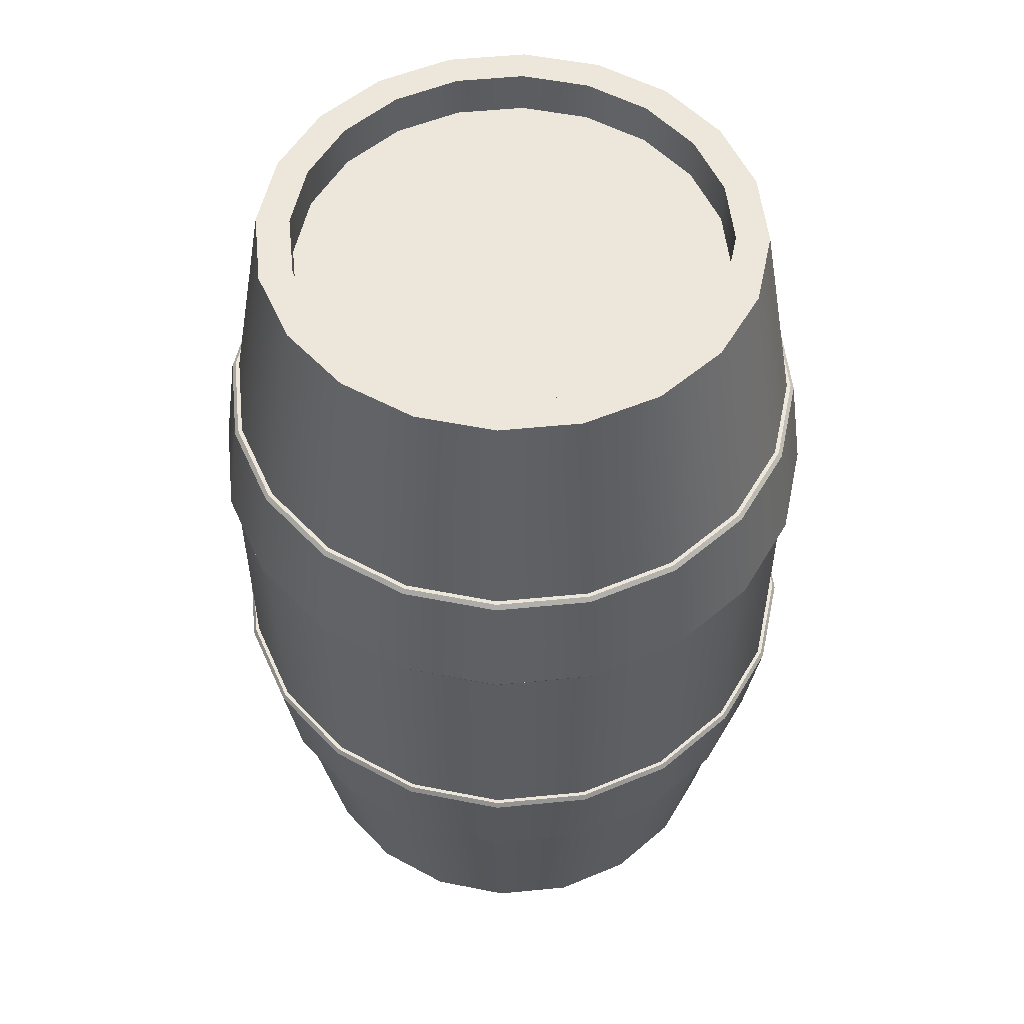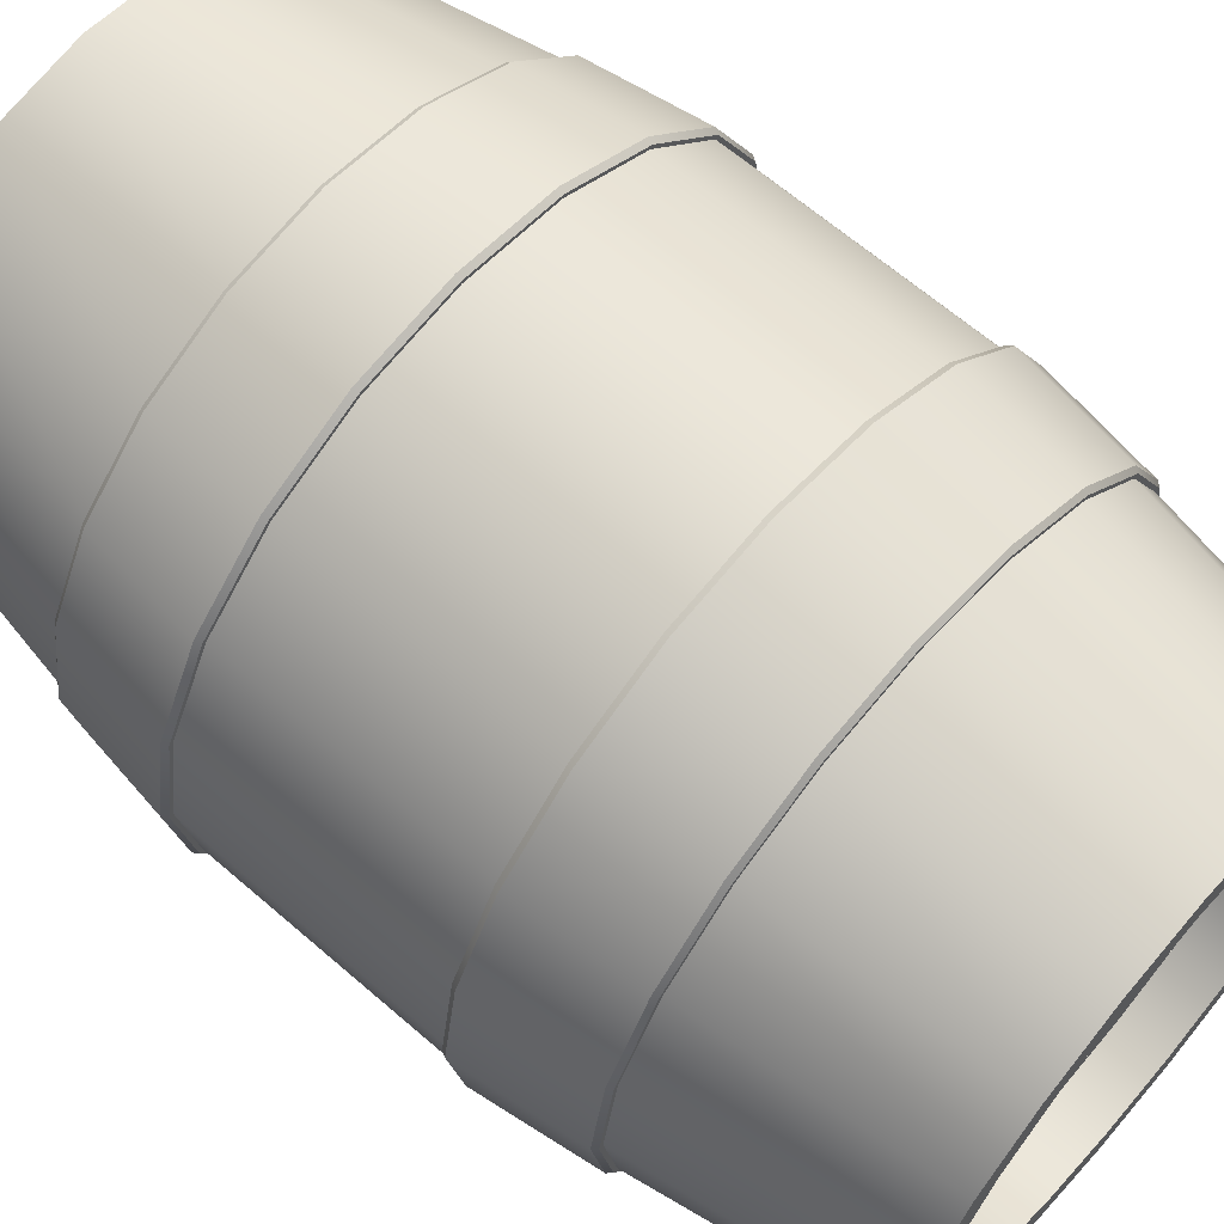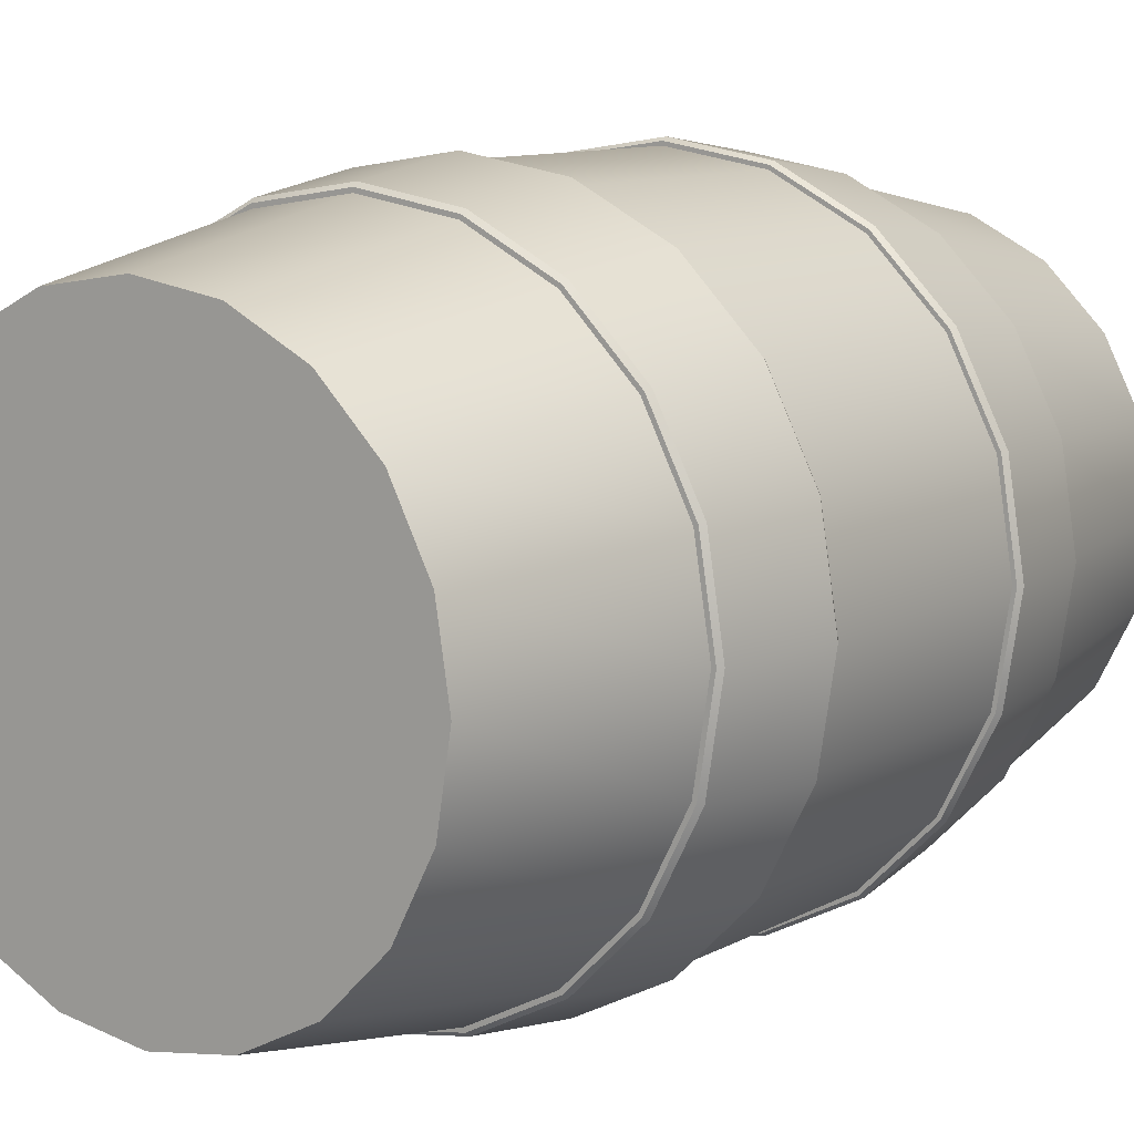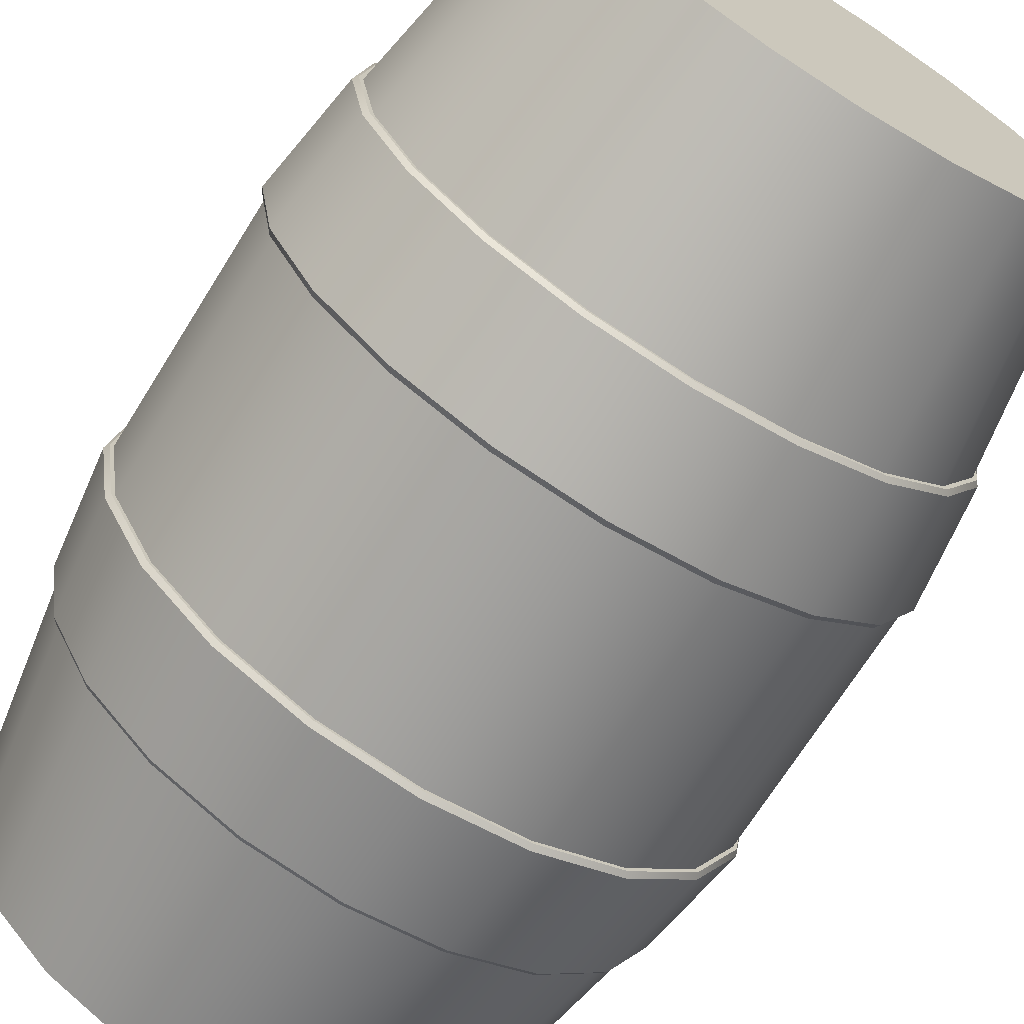
<metadata>
{"format":"obj","ext":"obj","renderer":"f3d","projection":"perspective","resolution":1024,"background":"white","views":[{"elev":53.6,"azim":-33.0,"up":"+Y"},{"elev":64.8,"azim":131.1,"up":"+Z"},{"elev":10.0,"azim":35.8,"up":"+Z"},{"elev":-69.6,"azim":-31.9,"up":"+Z"}]}
</metadata>
<code>
g default
v 0.4815 0.06351 -1.156
v 0.4096 0.06351 -1.298
v 0.2976 0.06351 -1.41
v 0.1564 0.06351 -1.481
v 0 0.06351 -1.506
v -0.1564 0.06351 -1.481
v -0.2976 0.06351 -1.41
v -0.4096 0.06351 -1.298
v -0.4815 0.06351 -1.156
v -0.5063 0.06351 -1
v -0.4815 0.06351 -0.8436
v -0.4096 0.06351 -0.7024
v -0.2976 0.06351 -0.5904
v -0.1564 0.06351 -0.5185
v 0 0.06351 -0.4937
v 0.1564 0.06351 -0.5185
v 0.2976 0.06351 -0.5904
v 0.4096 0.06351 -0.7024
v 0.4815 0.06351 -0.8436
v 0.5063 0.06351 -1
v 0.4815 1.936 -1.156
v 0.4096 1.936 -1.298
v 0.2976 1.936 -1.41
v 0.1564 1.936 -1.481
v 0 1.936 -1.506
v -0.1564 1.936 -1.481
v -0.2976 1.936 -1.41
v -0.4096 1.936 -1.298
v -0.4815 1.936 -1.156
v -0.5063 1.936 -1
v -0.4815 1.936 -0.8436
v -0.4096 1.936 -0.7024
v -0.2976 1.936 -0.5904
v -0.1564 1.936 -0.5185
v 0 1.936 -0.4937
v 0.1564 1.936 -0.5185
v 0.2976 1.936 -0.5904
v 0.4096 1.936 -0.7024
v 0.4815 1.936 -0.8436
v 0.5063 1.936 -1
v 0 0.06351 -1
v 0.5552 0.5061 -1.18
v 0.5875 0.7506 -1.191
v 0.5875 1.249 -1.191
v 0.5552 1.494 -1.18
v 0.4723 1.494 -1.343
v 0.4998 1.249 -1.363
v 0.4998 0.7506 -1.363
v 0.4723 0.5061 -1.343
v 0.3431 1.494 -1.472
v 0.3631 1.249 -1.5
v 0.3631 0.7506 -1.5
v 0.3431 0.5061 -1.472
v 0.1804 1.494 -1.555
v 0.1909 1.249 -1.588
v 0.1909 0.7506 -1.588
v 0.1804 0.5061 -1.555
v 0 1.494 -1.584
v 0 1.249 -1.618
v 0 0.7506 -1.618
v 0 0.5061 -1.584
v -0.1804 1.494 -1.555
v -0.1909 1.249 -1.588
v -0.1909 0.7506 -1.588
v -0.1804 0.5061 -1.555
v -0.3431 1.494 -1.472
v -0.3631 1.249 -1.5
v -0.3631 0.7506 -1.5
v -0.3431 0.5061 -1.472
v -0.4723 1.494 -1.343
v -0.4998 1.249 -1.363
v -0.4998 0.7506 -1.363
v -0.4723 0.5061 -1.343
v -0.5552 1.494 -1.18
v -0.5875 1.249 -1.191
v -0.5875 0.7506 -1.191
v -0.5552 0.5061 -1.18
v -0.5838 1.494 -1
v -0.6177 1.249 -1
v -0.6177 0.7506 -1
v -0.5838 0.5061 -1
v -0.5552 1.494 -0.8196
v -0.5875 1.249 -0.8091
v -0.5875 0.7506 -0.8091
v -0.5552 0.5061 -0.8196
v -0.4723 1.494 -0.6569
v -0.4998 1.249 -0.6369
v -0.4998 0.7506 -0.6369
v -0.4723 0.5061 -0.6569
v -0.3431 1.494 -0.5277
v -0.3631 1.249 -0.5002
v -0.3631 0.7506 -0.5002
v -0.3431 0.5061 -0.5277
v -0.1804 1.494 -0.4448
v -0.1909 1.249 -0.4125
v -0.1909 0.7506 -0.4125
v -0.1804 0.5061 -0.4448
v 0 1.494 -0.4162
v 0 1.249 -0.3823
v 0 0.7506 -0.3823
v 0 0.5061 -0.4162
v 0.1804 1.494 -0.4448
v 0.1909 1.249 -0.4125
v 0.1909 0.7506 -0.4125
v 0.1804 0.5061 -0.4448
v 0.3431 1.494 -0.5277
v 0.3631 1.249 -0.5002
v 0.3631 0.7506 -0.5002
v 0.3431 0.5061 -0.5277
v 0.4723 1.494 -0.6569
v 0.4998 1.249 -0.6369
v 0.4998 0.7506 -0.6369
v 0.4723 0.5061 -0.6569
v 0.5552 1.494 -0.8196
v 0.5875 1.249 -0.8091
v 0.5875 0.7506 -0.8091
v 0.5552 0.5061 -0.8196
v 0.5838 1.494 -1
v 0.6177 1.249 -1
v 0.6177 0.7506 -1
v 0.5838 0.5061 -1
v 0.4178 1.936 -1.136
v 0.3554 1.936 -1.258
v 0.2582 1.936 -1.355
v 0.1358 1.936 -1.418
v 0 1.936 -1.439
v -0.1358 1.936 -1.418
v -0.2582 1.936 -1.355
v -0.3554 1.936 -1.258
v -0.4178 1.936 -1.136
v -0.4393 1.936 -1
v -0.4178 1.936 -0.8642
v -0.3554 1.936 -0.7418
v -0.2582 1.936 -0.6446
v -0.1358 1.936 -0.5822
v 0 1.936 -0.5607
v 0.1358 1.936 -0.5822
v 0.2582 1.936 -0.6446
v 0.3554 1.936 -0.7418
v 0.4178 1.936 -0.8642
v 0.4393 1.936 -1
v 0.4178 1.848 -1.136
v 0.3554 1.848 -1.258
v 0 1.848 -1
v 0.2582 1.848 -1.355
v 0.1358 1.848 -1.418
v 0 1.848 -1.439
v -0.1358 1.848 -1.418
v -0.2582 1.848 -1.355
v -0.3554 1.848 -1.258
v -0.4178 1.848 -1.136
v -0.4393 1.848 -1
v -0.4178 1.848 -0.8642
v -0.3554 1.848 -0.7418
v -0.2582 1.848 -0.6446
v -0.1358 1.848 -0.5822
v 0 1.848 -0.5607
v 0.1358 1.848 -0.5822
v 0.2582 1.848 -0.6446
v 0.3554 1.848 -0.7418
v 0.4178 1.848 -0.8642
v 0.4393 1.848 -1
v 0.5947 1.249 -1.193
v 0.6005 1.26 -1.195
v 0.5108 1.26 -1.371
v 0.5059 1.249 -1.368
v 0.5699 1.485 -1.185
v 0.5629 1.494 -1.183
v 0.4788 1.494 -1.348
v 0.4848 1.485 -1.352
v 0.3711 1.26 -1.511
v 0.3675 1.249 -1.506
v 0.3479 1.494 -1.479
v 0.3522 1.485 -1.485
v 0.1951 1.26 -1.6
v 0.1932 1.249 -1.595
v 0.1829 1.494 -1.563
v 0.1852 1.485 -1.57
v 0 1.26 -1.631
v -0 1.249 -1.625
v 0 1.494 -1.592
v 0 1.485 -1.599
v -0.1951 1.26 -1.6
v -0.1932 1.249 -1.595
v -0.1829 1.494 -1.563
v -0.1852 1.485 -1.57
v -0.3711 1.26 -1.511
v -0.3675 1.249 -1.506
v -0.3479 1.494 -1.479
v -0.3522 1.485 -1.485
v -0.5108 1.26 -1.371
v -0.5059 1.249 -1.368
v -0.4788 1.494 -1.348
v -0.4848 1.485 -1.352
v -0.6005 1.26 -1.195
v -0.5947 1.249 -1.193
v -0.5629 1.494 -1.183
v -0.5699 1.485 -1.185
v -0.6314 1.26 -1
v -0.6253 1.249 -1
v -0.5919 1.494 -1
v -0.5993 1.485 -1
v -0.6005 1.26 -0.8049
v -0.5947 1.249 -0.8068
v -0.5629 1.494 -0.8171
v -0.5699 1.485 -0.8148
v -0.5108 1.26 -0.6289
v -0.5059 1.249 -0.6325
v -0.4788 1.494 -0.6521
v -0.4848 1.485 -0.6478
v -0.3711 1.26 -0.4892
v -0.3675 1.249 -0.4941
v -0.3479 1.494 -0.5212
v -0.3522 1.485 -0.5152
v -0.1951 1.26 -0.3995
v -0.1932 1.249 -0.4053
v -0.1829 1.494 -0.4371
v -0.1852 1.485 -0.4301
v 0 1.26 -0.3686
v 0 1.249 -0.3747
v 0 1.494 -0.4081
v 0 1.485 -0.4007
v 0.1951 1.26 -0.3995
v 0.1932 1.249 -0.4053
v 0.1829 1.494 -0.4371
v 0.1852 1.485 -0.4301
v 0.3711 1.26 -0.4892
v 0.3675 1.249 -0.4941
v 0.3479 1.494 -0.5212
v 0.3522 1.485 -0.5152
v 0.5108 1.26 -0.6289
v 0.5059 1.249 -0.6325
v 0.4788 1.494 -0.6521
v 0.4848 1.485 -0.6478
v 0.6005 1.26 -0.8049
v 0.5947 1.249 -0.8068
v 0.5629 1.494 -0.8171
v 0.5699 1.485 -0.8148
v 0.6314 1.26 -1
v 0.6253 1.249 -1
v 0.5919 1.494 -1
v 0.5993 1.485 -1
v 0.5629 0.5061 -1.183
v 0.5699 0.5146 -1.185
v 0.4848 0.5146 -1.352
v 0.4788 0.5061 -1.348
v 0.6005 0.7403 -1.195
v 0.5947 0.7506 -1.193
v 0.5059 0.7506 -1.368
v 0.5108 0.7403 -1.371
v 0.3522 0.5146 -1.485
v 0.3479 0.5061 -1.479
v 0.3675 0.7506 -1.506
v 0.3711 0.7403 -1.511
v 0.1852 0.5146 -1.57
v 0.1829 0.5061 -1.563
v 0.1932 0.7506 -1.595
v 0.1951 0.7403 -1.6
v 0 0.5146 -1.599
v 0 0.5061 -1.592
v 0 0.7506 -1.625
v 0 0.7403 -1.631
v -0.1852 0.5146 -1.57
v -0.1829 0.5061 -1.563
v -0.1932 0.7506 -1.595
v -0.1951 0.7403 -1.6
v -0.3522 0.5146 -1.485
v -0.3479 0.5061 -1.479
v -0.3675 0.7506 -1.506
v -0.3711 0.7403 -1.511
v -0.4848 0.5146 -1.352
v -0.4788 0.5061 -1.348
v -0.5059 0.7506 -1.368
v -0.5108 0.7403 -1.371
v -0.5699 0.5146 -1.185
v -0.5629 0.5061 -1.183
v -0.5947 0.7506 -1.193
v -0.6005 0.7403 -1.195
v -0.5993 0.5146 -1
v -0.5919 0.5061 -1
v -0.6253 0.7506 -1
v -0.6314 0.7403 -1
v -0.5699 0.5146 -0.8148
v -0.5629 0.5061 -0.8171
v -0.5947 0.7506 -0.8068
v -0.6005 0.7403 -0.8049
v -0.4848 0.5146 -0.6478
v -0.4788 0.5061 -0.6521
v -0.5059 0.7506 -0.6325
v -0.5108 0.7403 -0.6289
v -0.3522 0.5146 -0.5152
v -0.3479 0.5061 -0.5212
v -0.3675 0.7506 -0.4941
v -0.3711 0.7403 -0.4892
v -0.1852 0.5146 -0.4301
v -0.1829 0.5061 -0.4371
v -0.1932 0.7506 -0.4053
v -0.1951 0.7403 -0.3995
v 0 0.5146 -0.4007
v 0 0.5061 -0.4081
v 0 0.7506 -0.3747
v 0 0.7403 -0.3686
v 0.1852 0.5146 -0.4301
v 0.1829 0.5061 -0.4371
v 0.1932 0.7506 -0.4053
v 0.1951 0.7403 -0.3995
v 0.3522 0.5146 -0.5152
v 0.3479 0.5061 -0.5212
v 0.3675 0.7506 -0.4941
v 0.3711 0.7403 -0.4892
v 0.4848 0.5146 -0.6478
v 0.4788 0.5061 -0.6521
v 0.5059 0.7506 -0.6325
v 0.5108 0.7403 -0.6289
v 0.5699 0.5146 -0.8148
v 0.5629 0.5061 -0.8171
v 0.5947 0.7506 -0.8068
v 0.6005 0.7403 -0.8049
v 0.5993 0.5146 -1
v 0.5919 0.5061 -1
v 0.6253 0.7506 -1
v 0.6314 0.7403 -1
g barrel
f 2 1 41
f 3 2 41
f 4 3 41
f 5 4 41
f 6 5 41
f 7 6 41
f 8 7 41
f 9 8 41
f 10 9 41
f 11 10 41
f 12 11 41
f 13 12 41
f 14 13 41
f 15 14 41
f 16 15 41
f 17 16 41
f 18 17 41
f 19 18 41
f 20 19 41
f 1 20 41
f 142 143 144
f 143 145 144
f 145 146 144
f 146 147 144
f 147 148 144
f 148 149 144
f 149 150 144
f 150 151 144
f 151 152 144
f 152 153 144
f 153 154 144
f 154 155 144
f 155 156 144
f 156 157 144
f 157 158 144
f 158 159 144
f 159 160 144
f 160 161 144
f 161 162 144
f 162 142 144
f 44 43 48 47
f 45 46 22 21
f 46 50 23 22
f 50 54 24 23
f 54 58 25 24
f 58 62 26 25
f 62 66 27 26
f 66 70 28 27
f 70 74 29 28
f 74 78 30 29
f 78 82 31 30
f 82 86 32 31
f 86 90 33 32
f 90 94 34 33
f 94 98 35 34
f 98 102 36 35
f 102 106 37 36
f 106 110 38 37
f 110 114 39 38
f 114 118 40 39
f 118 45 21 40
f 1 2 49 42
f 2 3 53 49
f 3 4 57 53
f 4 5 61 57
f 5 6 65 61
f 6 7 69 65
f 7 8 73 69
f 8 9 77 73
f 9 10 81 77
f 10 11 85 81
f 11 12 89 85
f 12 13 93 89
f 13 14 97 93
f 14 15 101 97
f 15 16 105 101
f 16 17 109 105
f 17 18 113 109
f 18 19 117 113
f 19 20 121 117
f 20 1 42 121
f 47 48 52 51
f 51 52 56 55
f 55 56 60 59
f 59 60 64 63
f 63 64 68 67
f 67 68 72 71
f 71 72 76 75
f 75 76 80 79
f 79 80 84 83
f 83 84 88 87
f 87 88 92 91
f 91 92 96 95
f 95 96 100 99
f 99 100 104 103
f 103 104 108 107
f 107 108 112 111
f 111 112 116 115
f 115 116 120 119
f 43 44 119 120
f 21 22 123 122
f 22 23 124 123
f 23 24 125 124
f 24 25 126 125
f 25 26 127 126
f 26 27 128 127
f 27 28 129 128
f 28 29 130 129
f 29 30 131 130
f 30 31 132 131
f 31 32 133 132
f 32 33 134 133
f 33 34 135 134
f 34 35 136 135
f 35 36 137 136
f 36 37 138 137
f 37 38 139 138
f 38 39 140 139
f 39 40 141 140
f 40 21 122 141
f 122 123 143 142
f 123 124 145 143
f 124 125 146 145
f 125 126 147 146
f 126 127 148 147
f 127 128 149 148
f 128 129 150 149
f 129 130 151 150
f 130 131 152 151
f 131 132 153 152
f 132 133 154 153
f 133 134 155 154
f 134 135 156 155
f 135 136 157 156
f 136 137 158 157
f 137 138 159 158
f 138 139 160 159
f 139 140 161 160
f 140 141 162 161
f 141 122 142 162
f 163 164 239 240
f 164 163 166 165
f 165 166 172 171
f 167 168 241 242
f 168 167 170 169
f 169 170 174 173
f 171 172 176 175
f 173 174 178 177
f 175 176 180 179
f 177 178 182 181
f 179 180 184 183
f 181 182 186 185
f 183 184 188 187
f 185 186 190 189
f 187 188 192 191
f 189 190 194 193
f 191 192 196 195
f 193 194 198 197
f 195 196 200 199
f 197 198 202 201
f 199 200 204 203
f 201 202 206 205
f 203 204 208 207
f 205 206 210 209
f 207 208 212 211
f 209 210 214 213
f 211 212 216 215
f 213 214 218 217
f 215 216 220 219
f 217 218 222 221
f 219 220 224 223
f 221 222 226 225
f 223 224 228 227
f 225 226 230 229
f 227 228 232 231
f 229 230 234 233
f 231 232 236 235
f 233 234 238 237
f 235 236 240 239
f 237 238 242 241
f 243 244 319 320
f 244 243 246 245
f 245 246 252 251
f 247 248 321 322
f 248 247 250 249
f 249 250 254 253
f 251 252 256 255
f 253 254 258 257
f 255 256 260 259
f 257 258 262 261
f 259 260 264 263
f 261 262 266 265
f 263 264 268 267
f 265 266 270 269
f 267 268 272 271
f 269 270 274 273
f 271 272 276 275
f 273 274 278 277
f 275 276 280 279
f 277 278 282 281
f 279 280 284 283
f 281 282 286 285
f 283 284 288 287
f 285 286 290 289
f 287 288 292 291
f 289 290 294 293
f 291 292 296 295
f 293 294 298 297
f 295 296 300 299
f 297 298 302 301
f 299 300 304 303
f 301 302 306 305
f 303 304 308 307
f 305 306 310 309
f 307 308 312 311
f 309 310 314 313
f 311 312 316 315
f 313 314 318 317
f 315 316 320 319
f 317 318 322 321
f 167 164 165 170
f 247 244 245 250
f 250 245 251 254
f 170 165 171 174
f 254 251 255 258
f 174 171 175 178
f 258 255 259 262
f 178 175 179 182
f 262 259 263 266
f 182 179 183 186
f 266 263 267 270
f 186 183 187 190
f 270 267 271 274
f 190 187 191 194
f 274 271 275 278
f 194 191 195 198
f 278 275 279 282
f 198 195 199 202
f 282 279 283 286
f 202 199 203 206
f 286 283 287 290
f 206 203 207 210
f 290 287 291 294
f 210 207 211 214
f 294 291 295 298
f 214 211 215 218
f 298 295 299 302
f 218 215 219 222
f 302 299 303 306
f 222 219 223 226
f 306 303 307 310
f 226 223 227 230
f 310 307 311 314
f 230 227 231 234
f 314 311 315 318
f 234 231 235 238
f 318 315 319 322
f 238 235 239 242
f 244 247 322 319
f 164 167 242 239
f 44 47 166 163
f 46 45 168 169
f 47 51 172 166
f 50 46 169 173
f 51 55 176 172
f 54 50 173 177
f 55 59 180 176
f 58 54 177 181
f 59 63 184 180
f 62 58 181 185
f 63 67 188 184
f 66 62 185 189
f 67 71 192 188
f 70 66 189 193
f 71 75 196 192
f 74 70 193 197
f 75 79 200 196
f 78 74 197 201
f 79 83 204 200
f 82 78 201 205
f 83 87 208 204
f 86 82 205 209
f 87 91 212 208
f 90 86 209 213
f 91 95 216 212
f 94 90 213 217
f 95 99 220 216
f 98 94 217 221
f 99 103 224 220
f 102 98 221 225
f 103 107 228 224
f 106 102 225 229
f 107 111 232 228
f 110 106 229 233
f 111 115 236 232
f 114 110 233 237
f 115 119 240 236
f 118 114 237 241
f 45 118 241 168
f 119 44 163 240
f 42 49 246 243
f 48 43 248 249
f 49 53 252 246
f 52 48 249 253
f 53 57 256 252
f 56 52 253 257
f 57 61 260 256
f 60 56 257 261
f 61 65 264 260
f 64 60 261 265
f 65 69 268 264
f 68 64 265 269
f 69 73 272 268
f 72 68 269 273
f 73 77 276 272
f 76 72 273 277
f 77 81 280 276
f 80 76 277 281
f 81 85 284 280
f 84 80 281 285
f 85 89 288 284
f 88 84 285 289
f 89 93 292 288
f 92 88 289 293
f 93 97 296 292
f 96 92 293 297
f 97 101 300 296
f 100 96 297 301
f 101 105 304 300
f 104 100 301 305
f 105 109 308 304
f 108 104 305 309
f 109 113 312 308
f 112 108 309 313
f 113 117 316 312
f 116 112 313 317
f 117 121 320 316
f 120 116 317 321
f 43 120 321 248
f 121 42 243 320

</code>
